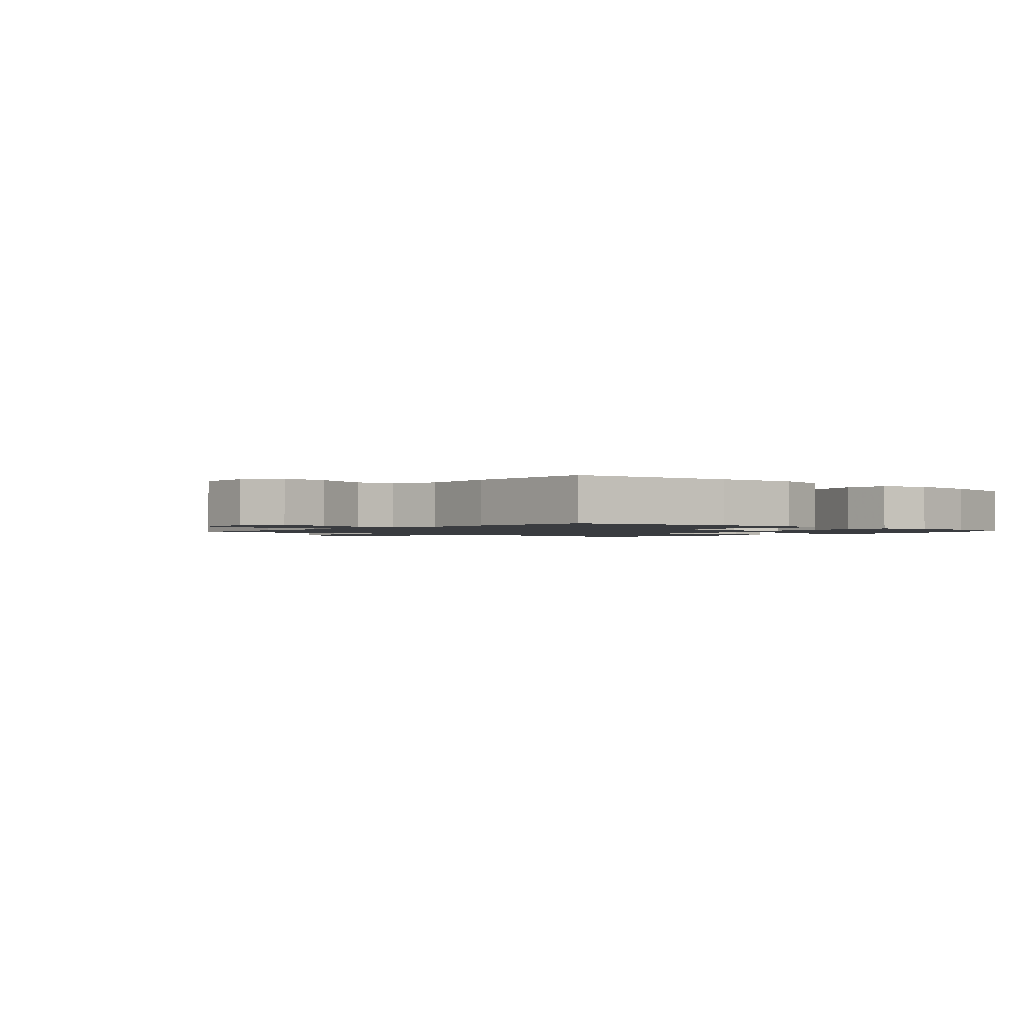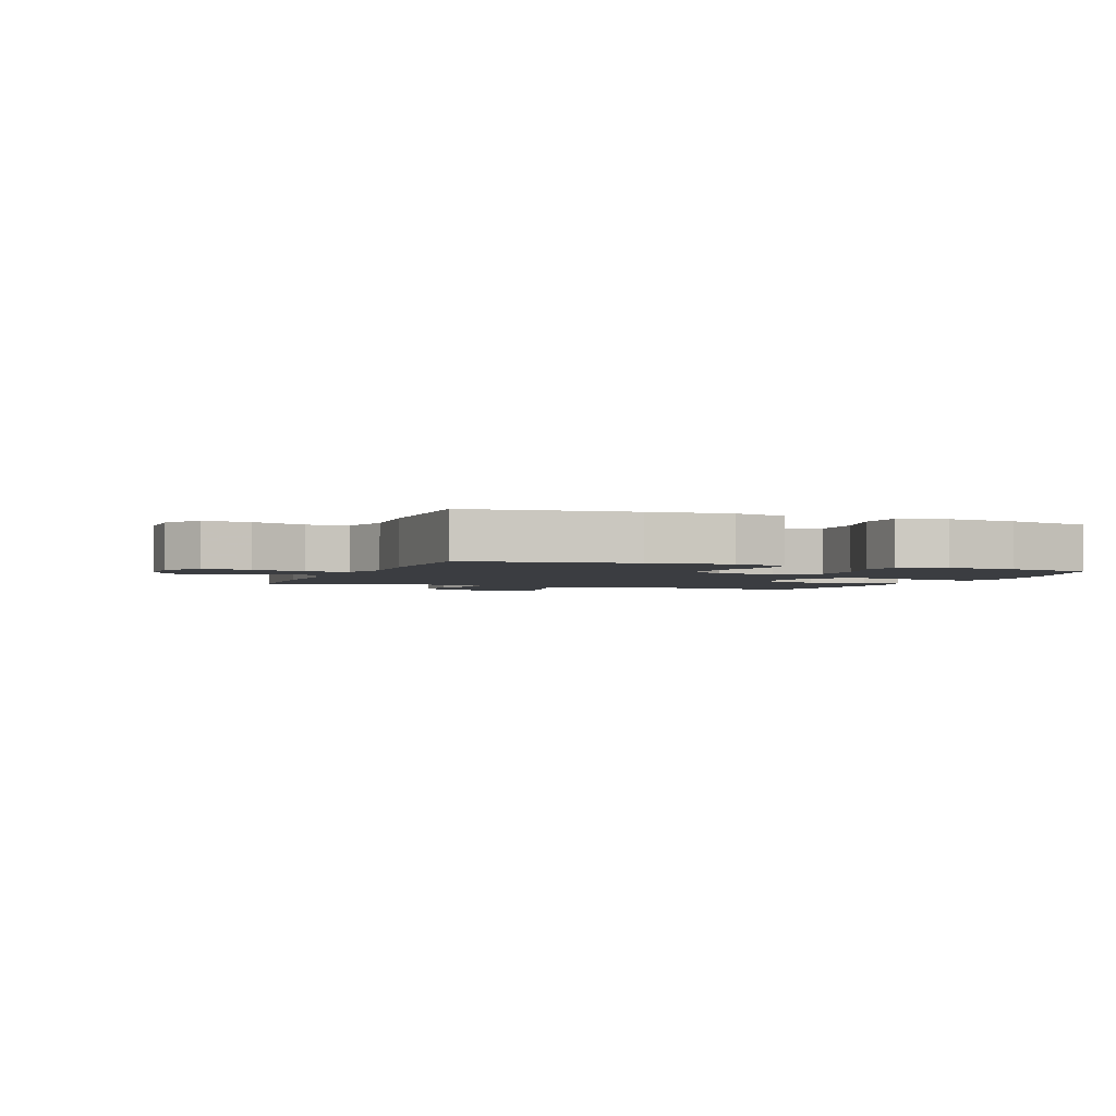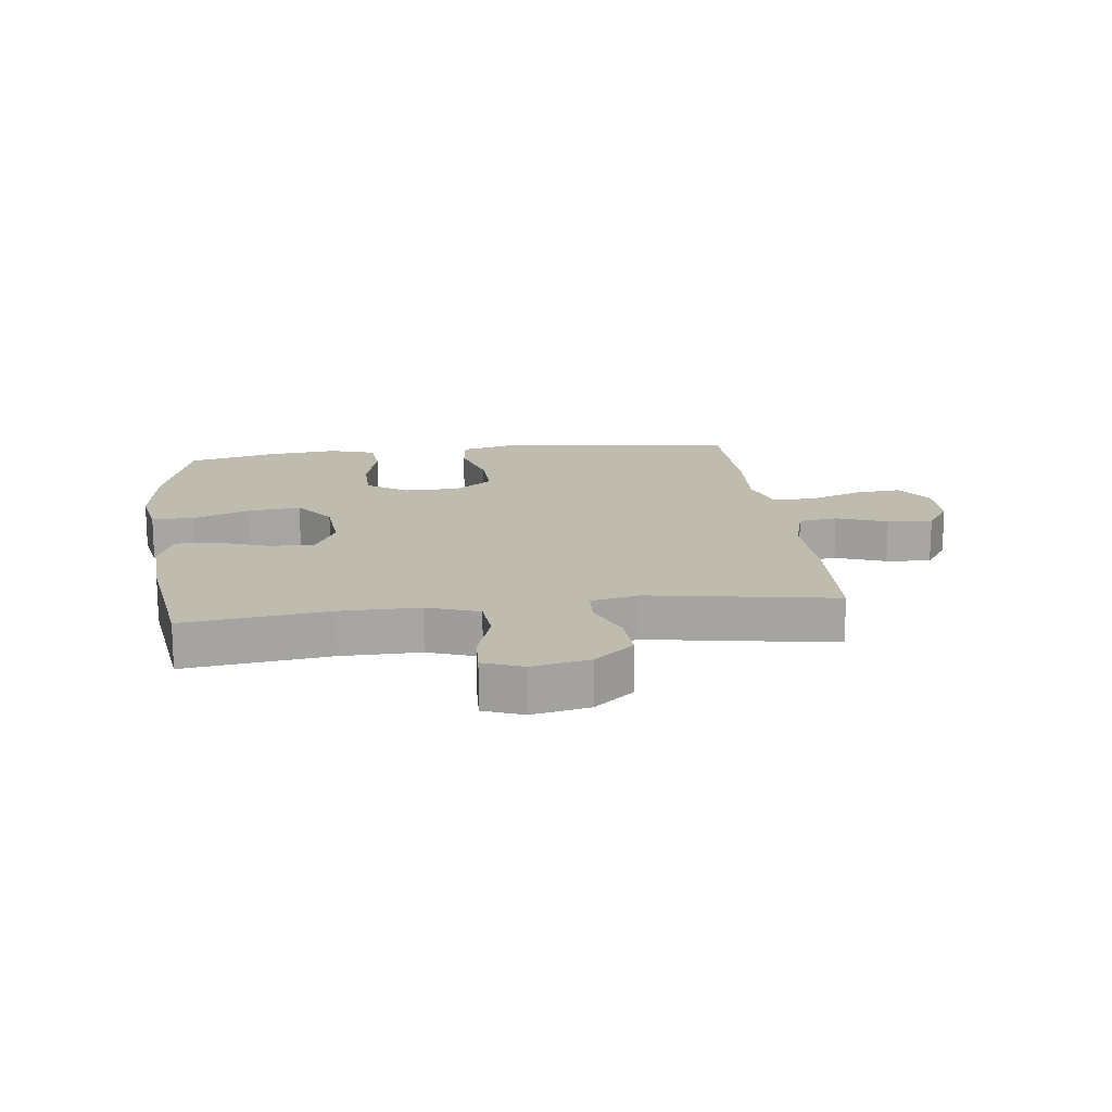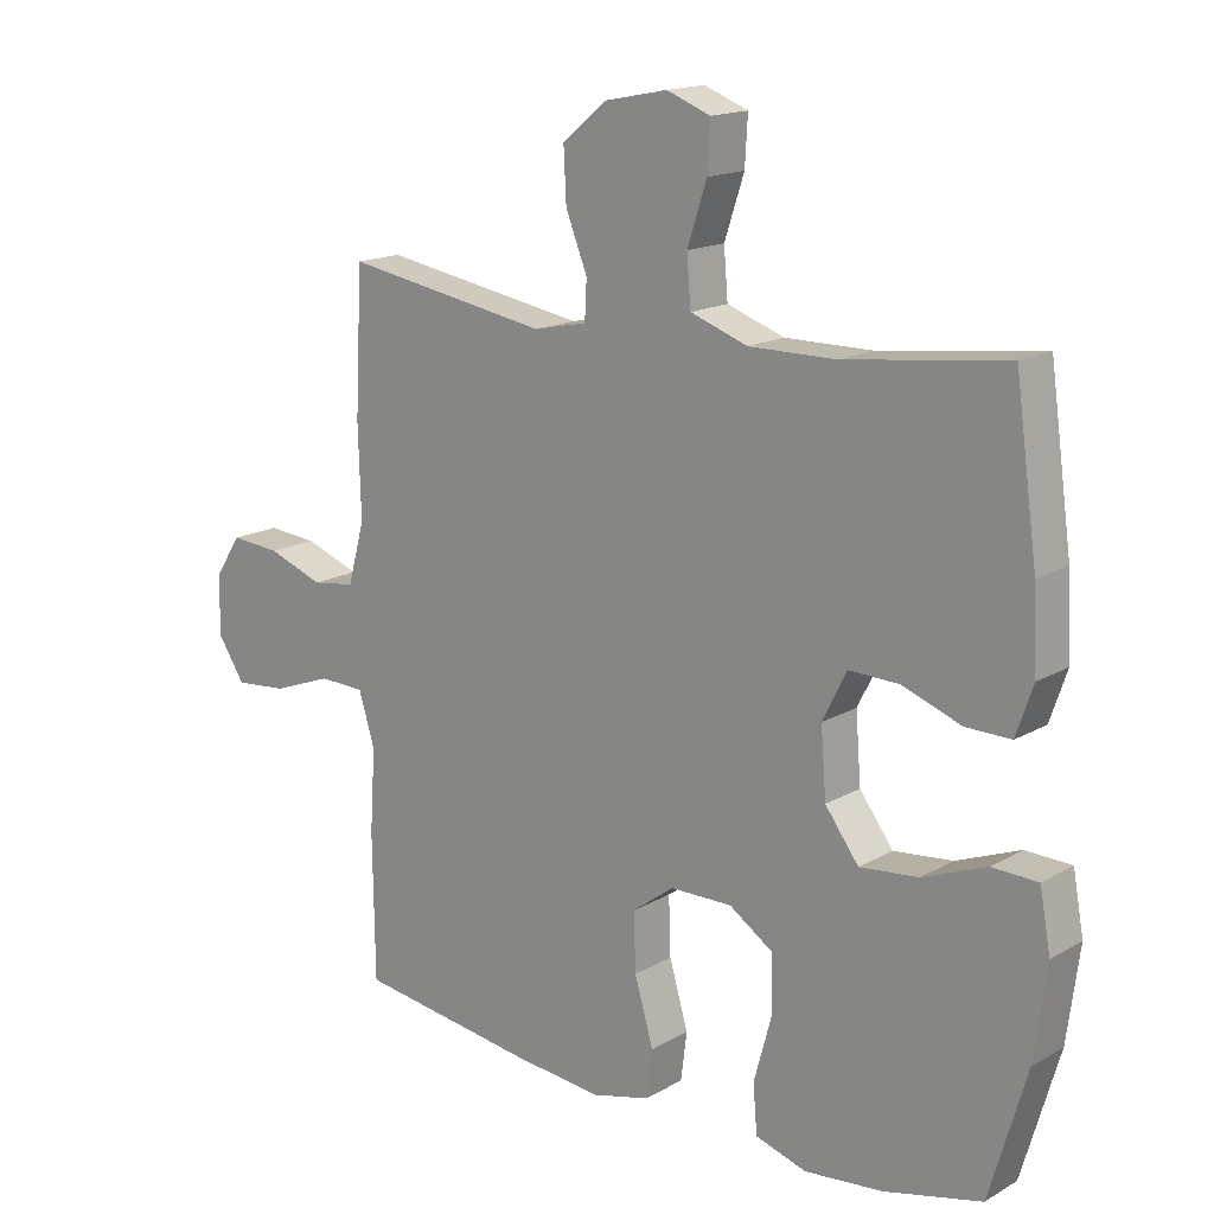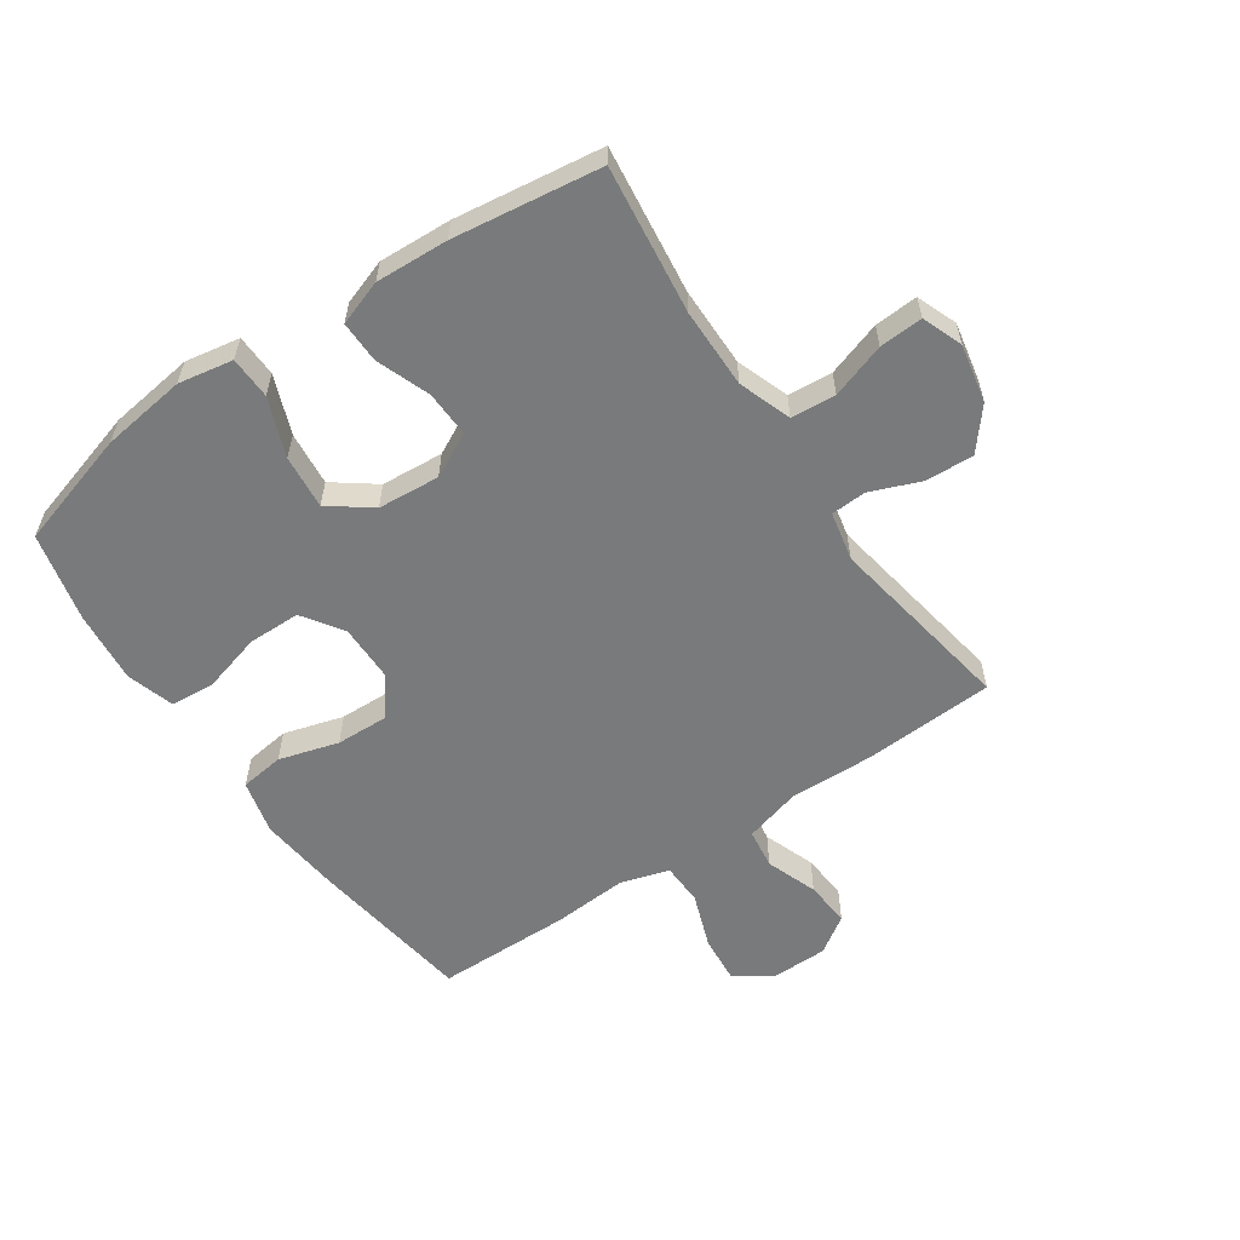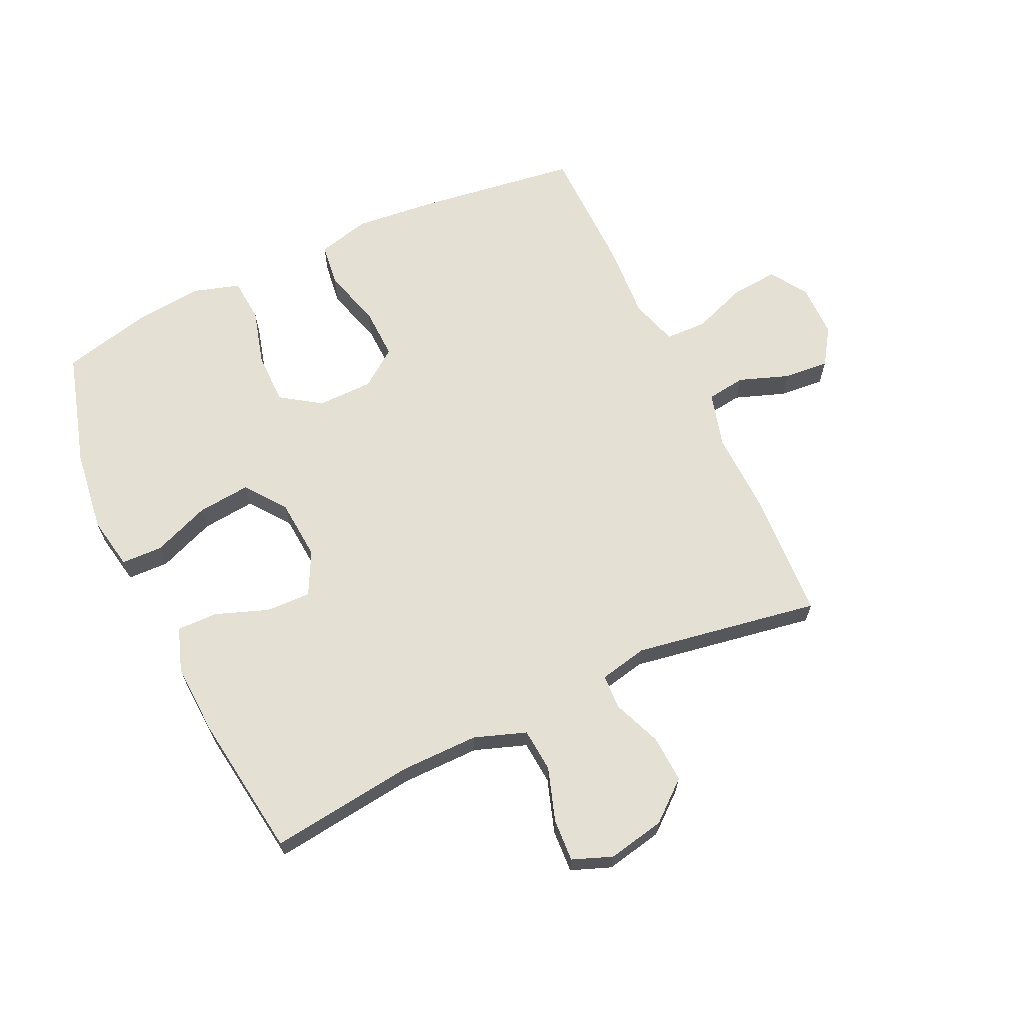
<metadata>
{"format":"obj","ext":"obj","renderer":"f3d","projection":"perspective","resolution":1024,"background":"white","views":[{"elev":-1.5,"azim":139.4,"up":"+Y"},{"elev":-2.5,"azim":158.8,"up":"+Y"},{"elev":16.2,"azim":-7.1,"up":"+Y"},{"elev":16.1,"azim":-139.5,"up":"+Z"},{"elev":-58.0,"azim":-55.6,"up":"+Y"},{"elev":65.6,"azim":-25.1,"up":"+Y"}]}
</metadata>
<code>
v 0.5 0.07 -0.5
v 0.233 0.07 -0.537
v 0.101 0.07 -0.55
v 0.014 0.07 -0.528
v 0.005 0.07 -0.457
v 0.033 0.07 -0.361
v 0.036 0.07 -0.275
v -0.026 0.07 -0.229
v -0.118 0.07 -0.228
v -0.183 0.07 -0.272
v -0.184 0.07 -0.357
v -0.158 0.07 -0.452
v -0.164 0.07 -0.524
v -0.24 0.07 -0.547
v -0.356 0.07 -0.535
v -0.5 0.07 -0.5
v -0.555 0.07 -0.311
v -0.573 0.07 -0.174
v -0.557 0.07 -0.086
v -0.489 0.07 -0.084
v -0.395 0.07 -0.121
v -0.308 0.07 -0.13
v -0.258 0.07 -0.063
v -0.25 0.07 0.037
v -0.286 0.07 0.108
v -0.36 0.07 0.106
v -0.447 0.07 0.074
v -0.514 0.07 0.073
v -0.539 0.07 0.146
v -0.533 0.07 0.263
v -0.5 0.07 0.5
v -0.262 0.07 0.47
v -0.133 0.07 0.469
v -0.048 0.07 0.499
v -0.042 0.07 0.571
v -0.071 0.07 0.659
v -0.075 0.07 0.729
v -0.01 0.07 0.754
v 0.084 0.07 0.735
v 0.149 0.07 0.681
v 0.145 0.07 0.603
v 0.113 0.07 0.523
v 0.116 0.07 0.466
v 0.195 0.07 0.449
v 0.5 0.07 0.5
v 0.511 0.07 0.288
v 0.507 0.07 0.153
v 0.532 0.07 0.062
v 0.596 0.07 0.053
v 0.679 0.07 0.083
v 0.753 0.07 0.089
v 0.793 0.07 0.029
v 0.794 0.07 -0.06
v 0.754 0.07 -0.121
v 0.676 0.07 -0.114
v 0.587 0.07 -0.081
v 0.519 0.07 -0.083
v 0.495 0.07 -0.161
v 0.503 0.07 -0.283
v 0.5 0 -0.5
v 0.233 0 -0.537
v 0.101 0 -0.55
v 0.014 0 -0.528
v 0.005 0 -0.457
v 0.033 0 -0.361
v 0.036 0 -0.275
v -0.026 0 -0.229
v -0.118 0 -0.228
v -0.183 0 -0.272
v -0.184 0 -0.357
v -0.158 0 -0.452
v -0.164 0 -0.524
v -0.24 0 -0.547
v -0.356 0 -0.535
v -0.5 0 -0.5
v -0.555 0 -0.311
v -0.573 0 -0.174
v -0.557 0 -0.086
v -0.489 0 -0.084
v -0.395 0 -0.121
v -0.308 0 -0.13
v -0.258 0 -0.063
v -0.25 0 0.037
v -0.286 0 0.108
v -0.36 0 0.106
v -0.447 0 0.074
v -0.514 0 0.073
v -0.539 0 0.146
v -0.533 0 0.263
v -0.5 0 0.5
v -0.262 0 0.47
v -0.133 0 0.469
v -0.048 0 0.499
v -0.042 0 0.571
v -0.071 0 0.659
v -0.075 0 0.729
v -0.01 0 0.754
v 0.084 0 0.735
v 0.149 0 0.681
v 0.145 0 0.603
v 0.113 0 0.523
v 0.116 0 0.466
v 0.195 0 0.449
v 0.5 0 0.5
v 0.511 0 0.288
v 0.507 0 0.153
v 0.532 0 0.062
v 0.596 0 0.053
v 0.679 0 0.083
v 0.753 0 0.089
v 0.793 0 0.029
v 0.794 0 -0.06
v 0.754 0 -0.121
v 0.676 0 -0.114
v 0.587 0 -0.081
v 0.519 0 -0.083
v 0.495 0 -0.161
v 0.503 0 -0.283
f 4 5 6
f 3 4 6
f 2 3 6
f 1 2 6
f 59 1 6
f 58 59 6
f 57 58 6 7
f 54 55 56
f 53 54 56
f 52 53 56
f 51 52 56
f 50 51 56
f 49 50 56
f 48 49 56 57
f 57 7 8
f 48 57 8
f 47 48 8
f 47 8 9
f 46 47 9
f 45 46 9
f 44 45 9
f 40 41 42
f 39 40 42
f 38 39 42
f 37 38 42
f 36 37 42
f 35 36 42
f 34 35 42 43
f 44 9 10
f 43 44 10
f 34 43 10
f 33 34 10
f 30 31 32
f 29 30 32
f 28 29 32
f 27 28 32
f 26 27 32
f 25 26 32 33
f 19 20 21
f 18 19 21
f 17 18 21
f 16 17 21
f 15 16 21
f 14 15 21
f 13 14 21
f 12 13 21
f 11 12 21
f 10 11 21 22
f 24 25 33
f 23 24 33 10
f 10 22 23
f 65 64 63
f 65 63 62
f 65 62 61
f 65 61 60
f 65 60 118
f 65 118 117
f 66 65 117 116
f 115 114 113
f 115 113 112
f 115 112 111
f 115 111 110
f 115 110 109
f 115 109 108
f 116 115 108 107
f 67 66 116
f 67 116 107
f 67 107 106
f 68 67 106
f 68 106 105
f 68 105 104
f 68 104 103
f 101 100 99
f 101 99 98
f 101 98 97
f 101 97 96
f 101 96 95
f 101 95 94
f 102 101 94 93
f 69 68 103
f 69 103 102
f 69 102 93
f 69 93 92
f 91 90 89
f 91 89 88
f 91 88 87
f 91 87 86
f 91 86 85
f 92 91 85 84
f 80 79 78
f 80 78 77
f 80 77 76
f 80 76 75
f 80 75 74
f 80 74 73
f 80 73 72
f 80 72 71
f 80 71 70
f 81 80 70 69
f 92 84 83
f 69 92 83 82
f 82 81 69
f 1 60 61 2
f 2 61 62 3
f 3 62 63 4
f 4 63 64 5
f 5 64 65 6
f 6 65 66 7
f 7 66 67 8
f 8 67 68 9
f 9 68 69 10
f 10 69 70 11
f 11 70 71 12
f 12 71 72 13
f 13 72 73 14
f 14 73 74 15
f 15 74 75 16
f 16 75 76 17
f 17 76 77 18
f 18 77 78 19
f 19 78 79 20
f 20 79 80 21
f 21 80 81 22
f 22 81 82 23
f 23 82 83 24
f 24 83 84 25
f 25 84 85 26
f 26 85 86 27
f 27 86 87 28
f 28 87 88 29
f 29 88 89 30
f 30 89 90 31
f 31 90 91 32
f 32 91 92 33
f 33 92 93 34
f 34 93 94 35
f 35 94 95 36
f 36 95 96 37
f 37 96 97 38
f 38 97 98 39
f 39 98 99 40
f 40 99 100 41
f 41 100 101 42
f 42 101 102 43
f 43 102 103 44
f 44 103 104 45
f 45 104 105 46
f 46 105 106 47
f 47 106 107 48
f 48 107 108 49
f 49 108 109 50
f 50 109 110 51
f 51 110 111 52
f 52 111 112 53
f 53 112 113 54
f 54 113 114 55
f 55 114 115 56
f 56 115 116 57
f 57 116 117 58
f 58 117 118 59
f 59 118 60 1

</code>
